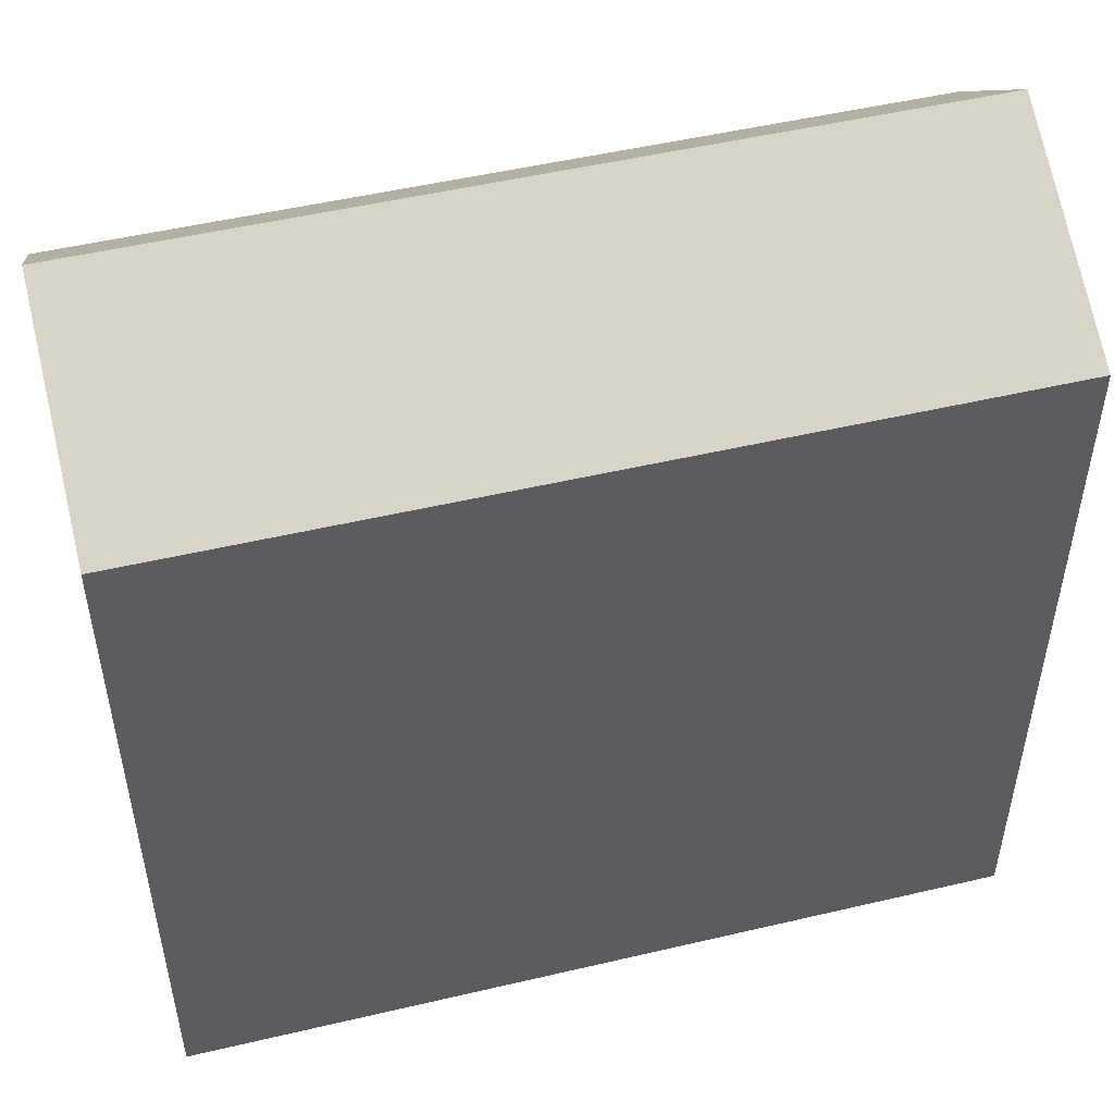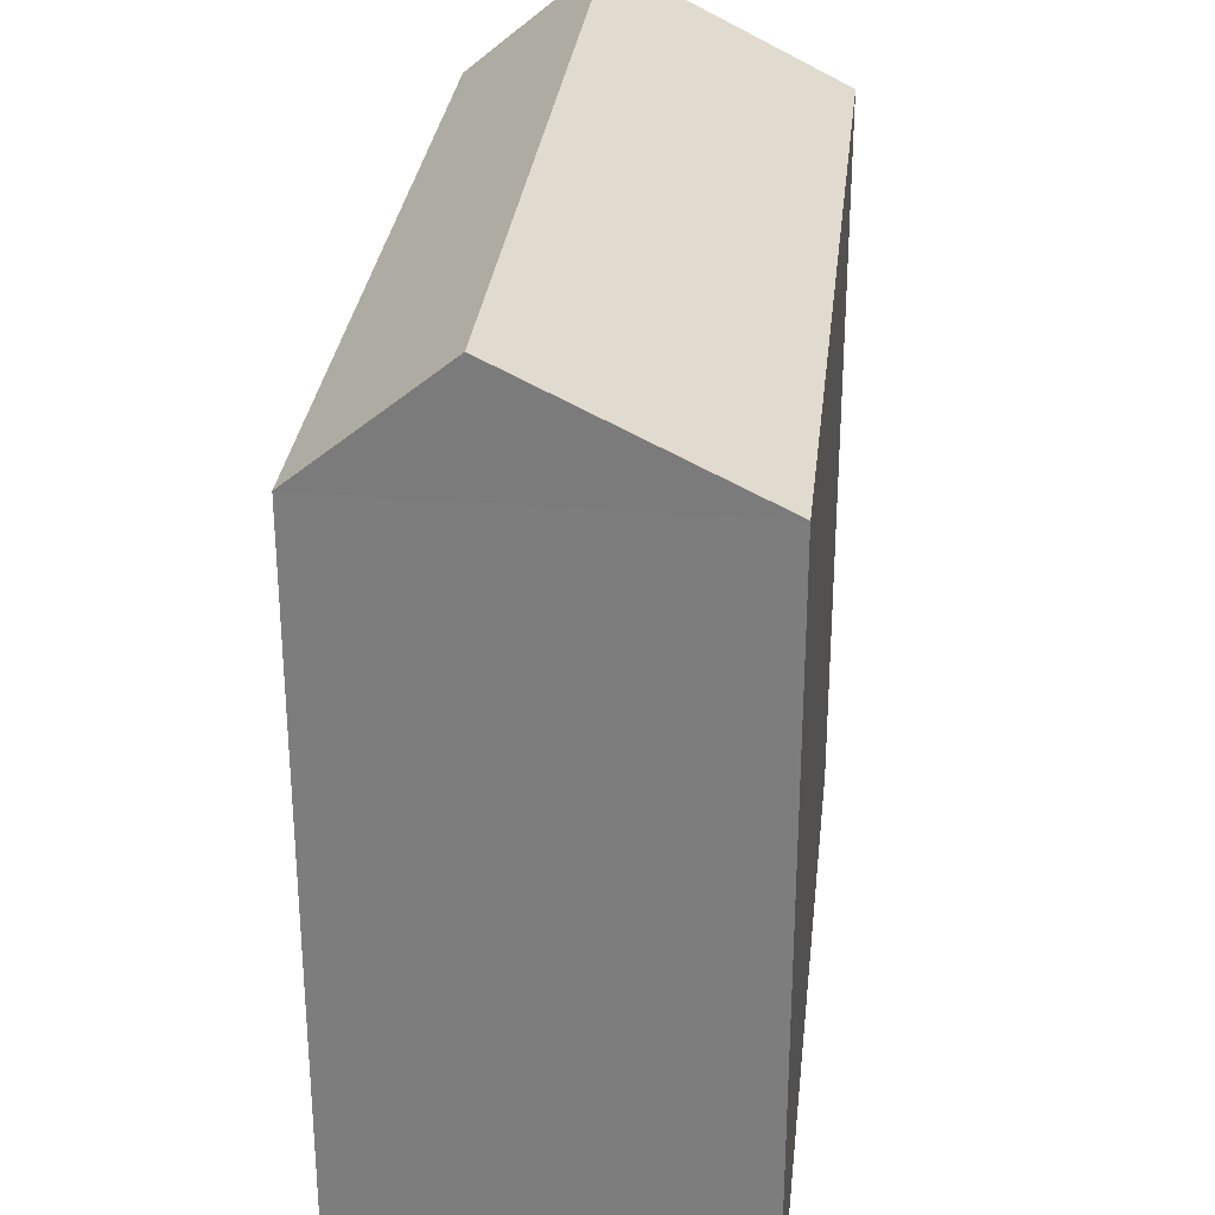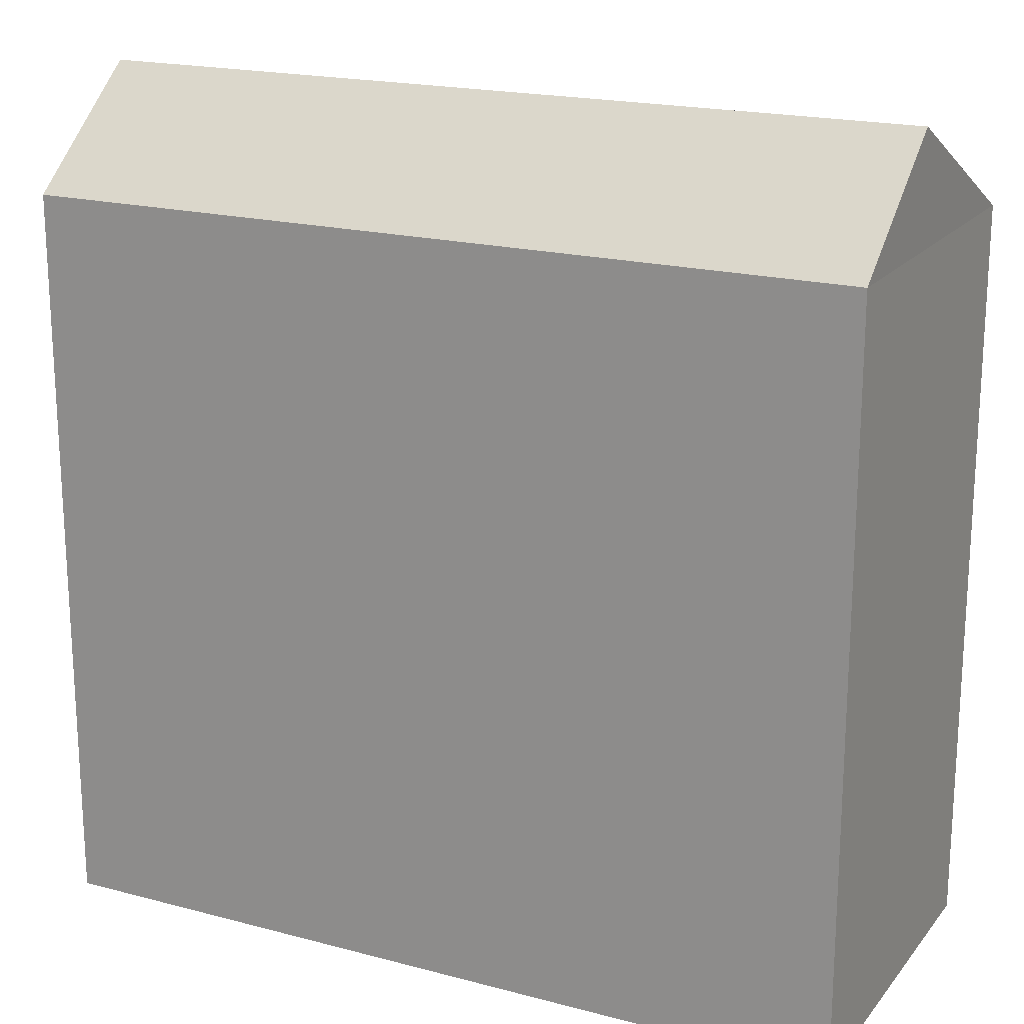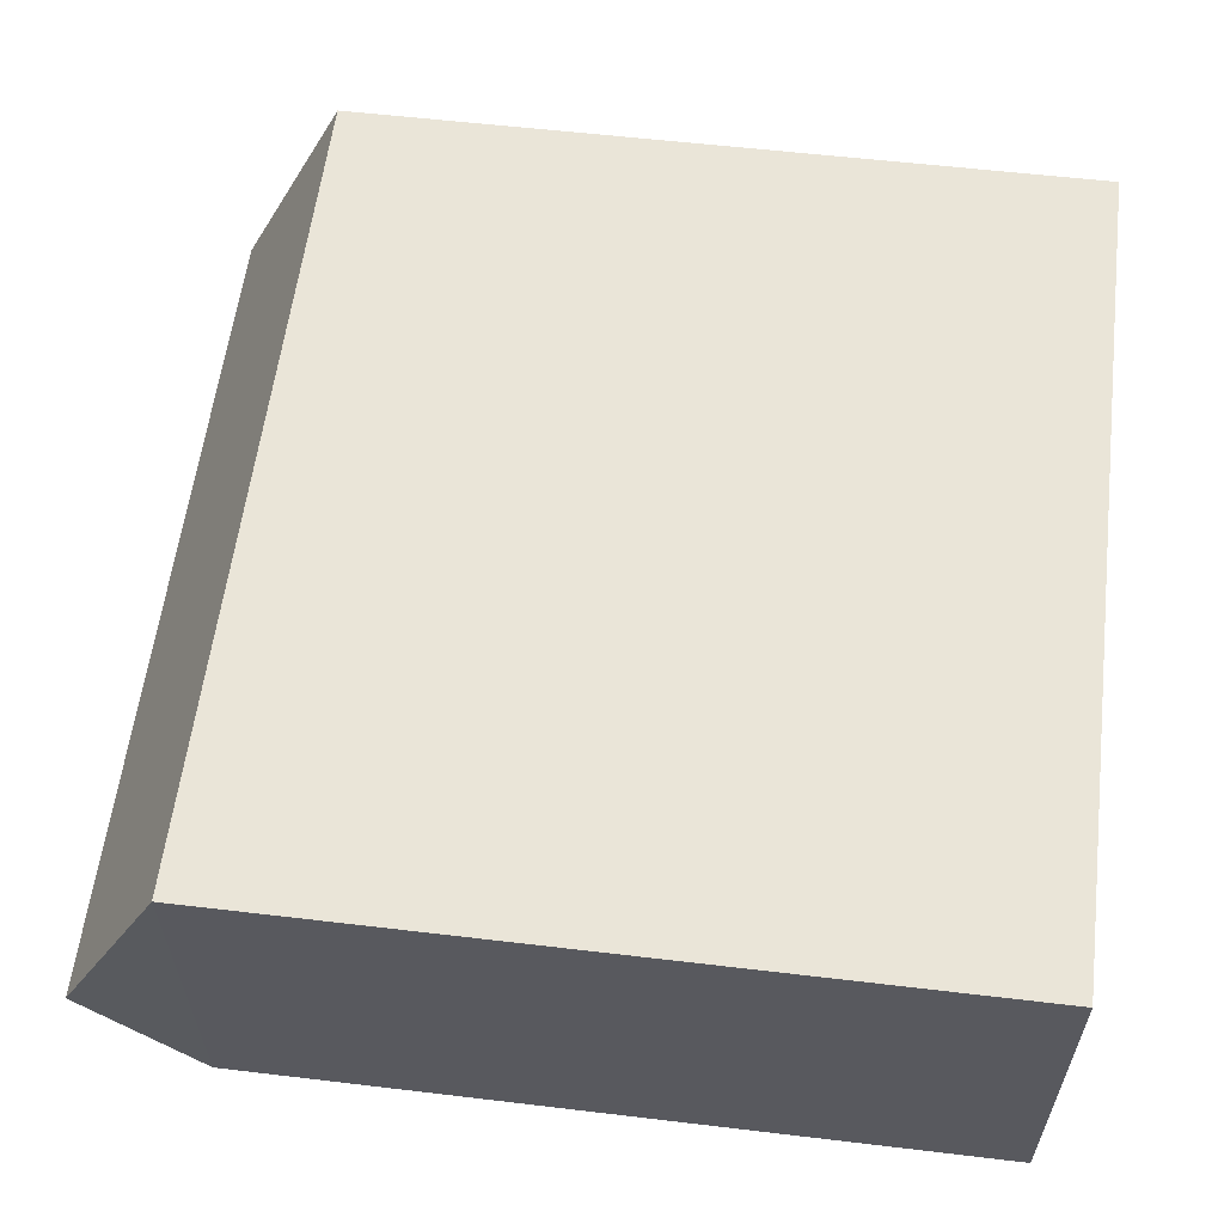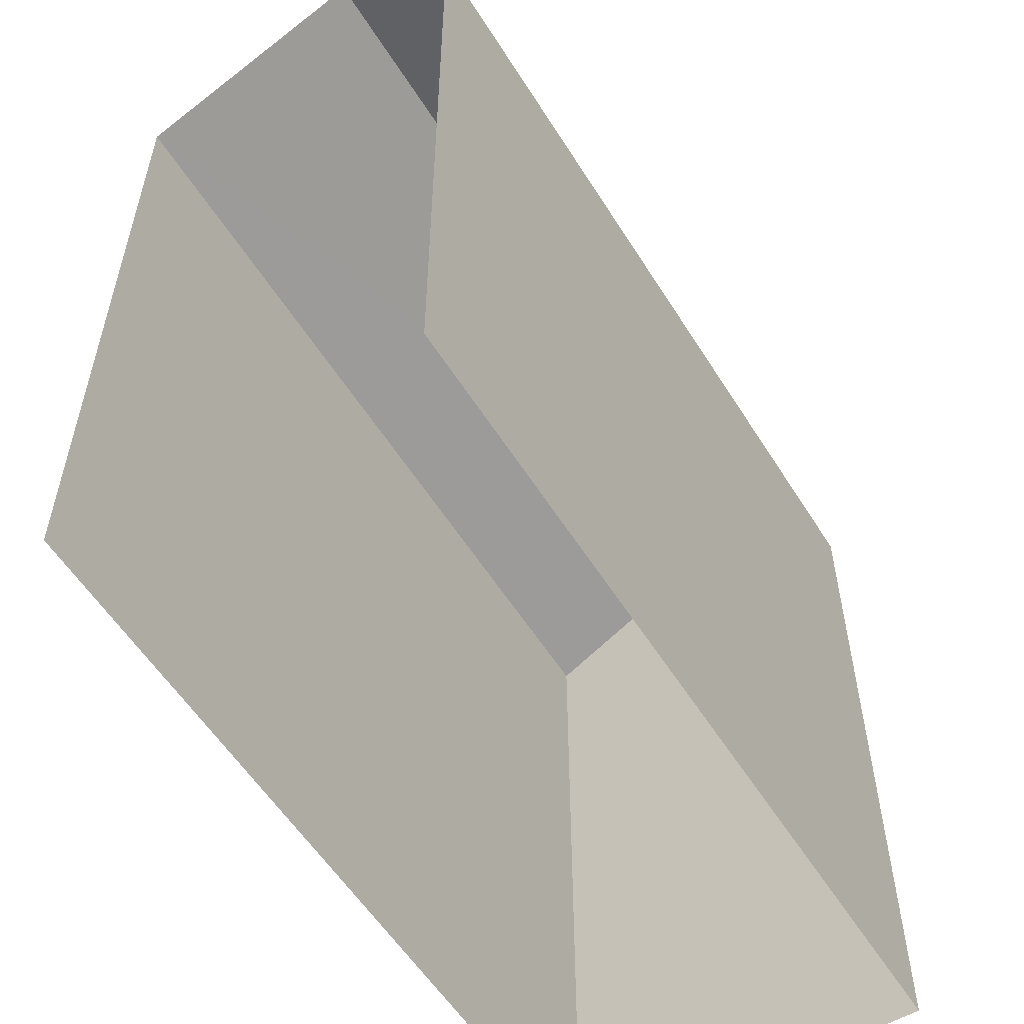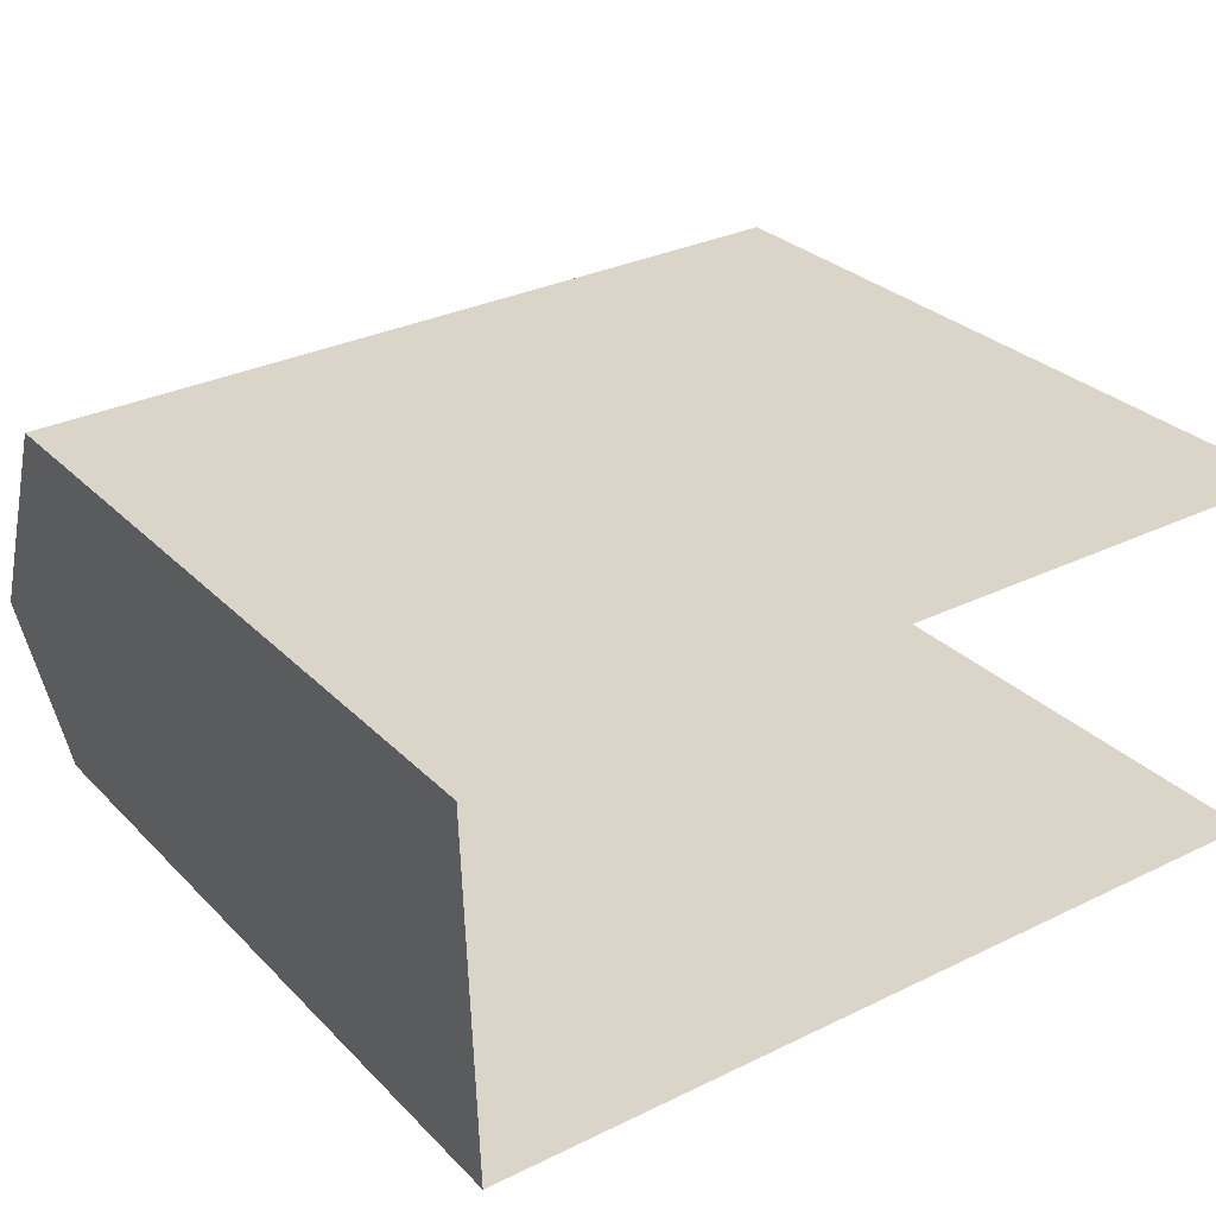
<metadata>
{"format":"obj","ext":"obj","renderer":"f3d","projection":"perspective","resolution":1024,"background":"white","views":[{"elev":50.4,"azim":164.2,"up":"+Z"},{"elev":29.9,"azim":95.0,"up":"+Z"},{"elev":19.2,"azim":25.1,"up":"+Z"},{"elev":57.7,"azim":97.1,"up":"+Y"},{"elev":-55.9,"azim":-59.7,"up":"+Z"},{"elev":28.8,"azim":145.3,"up":"+Y"}]}
</metadata>
<code>
v -3.723e+05 -1.053e+05 24.25
v -3.723e+05 -1.053e+05 24.25
v -3.723e+05 -1.053e+05 24.25
v -3.723e+05 -1.053e+05 24.25
v -3.723e+05 -1.053e+05 34.31
v -3.723e+05 -1.053e+05 33
v -3.723e+05 -1.053e+05 34.31
v -3.723e+05 -1.053e+05 33
v -3.723e+05 -1.053e+05 33
v -3.723e+05 -1.053e+05 33
f 1 2 3
f 1 4 2
f 9 2 8
f 9 8 5
f 2 4 8
f 5 6 7
f 5 8 6
f 7 9 5
f 7 10 9
f 6 1 10
f 6 10 7
f 1 3 10
f 10 3 2
f 9 10 2
f 8 4 1
f 6 8 1

</code>
